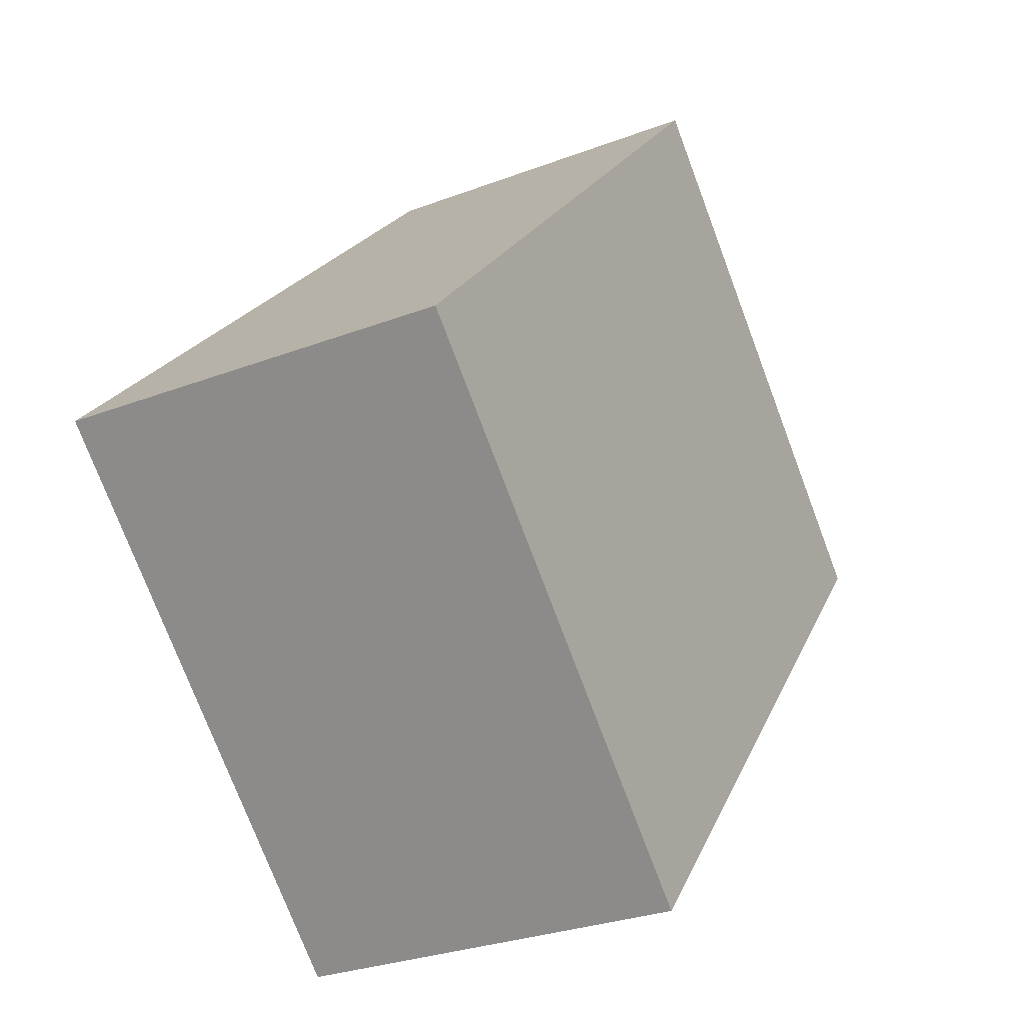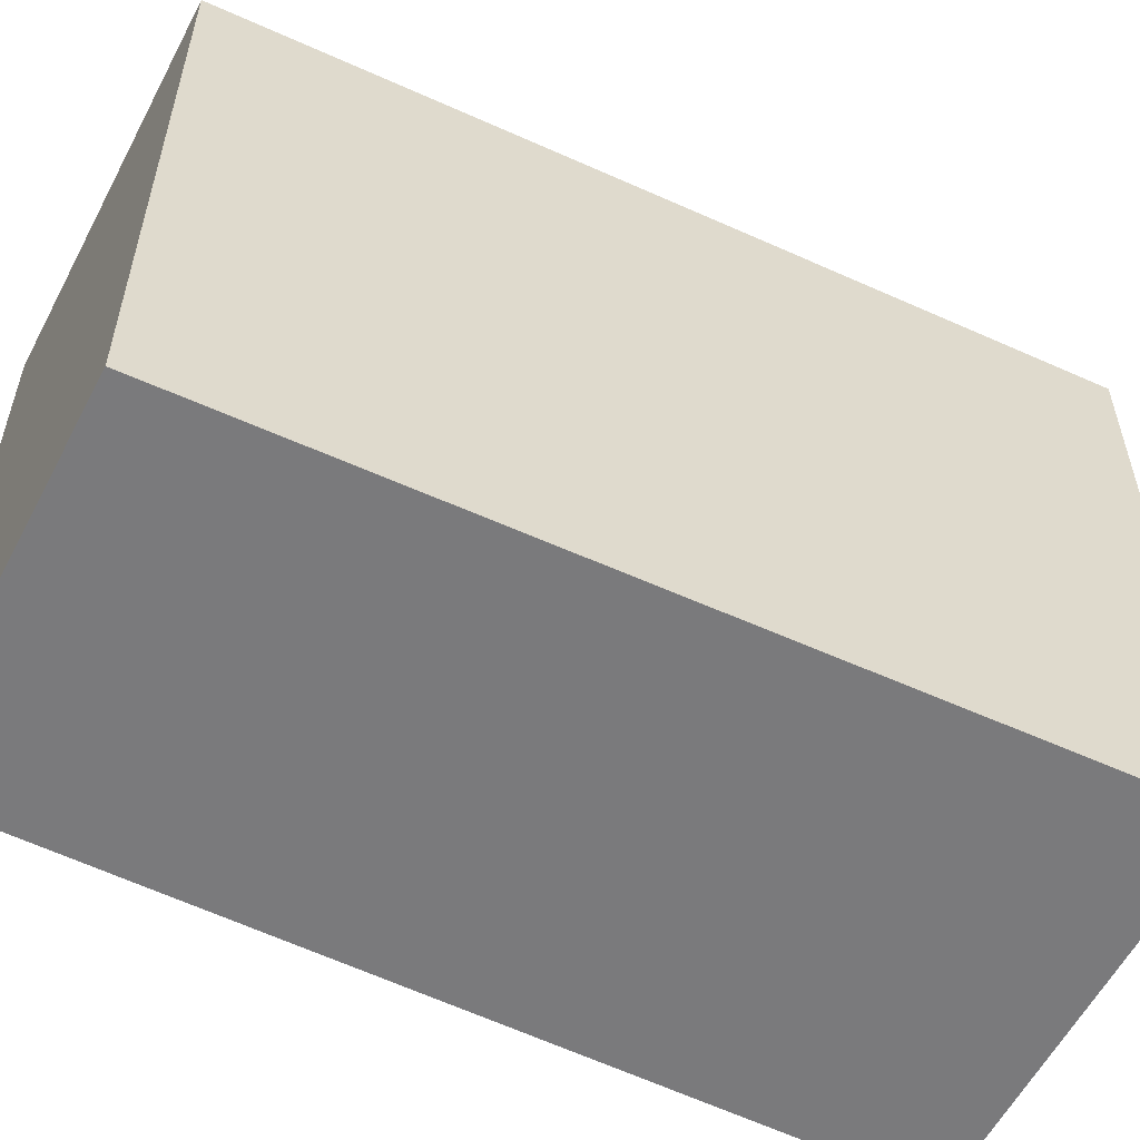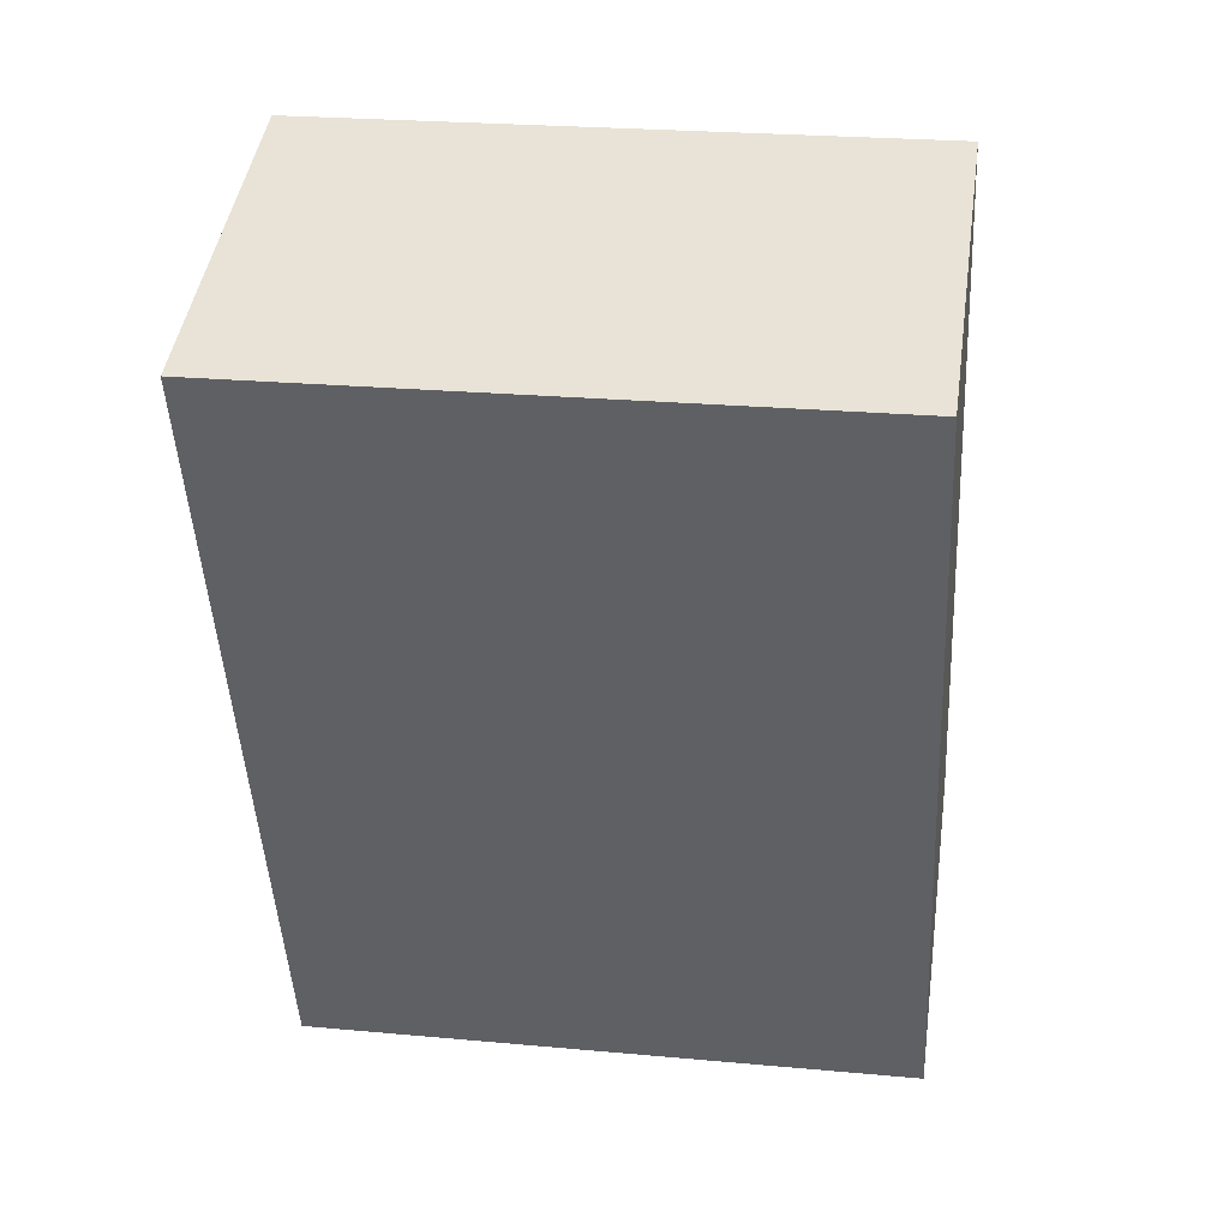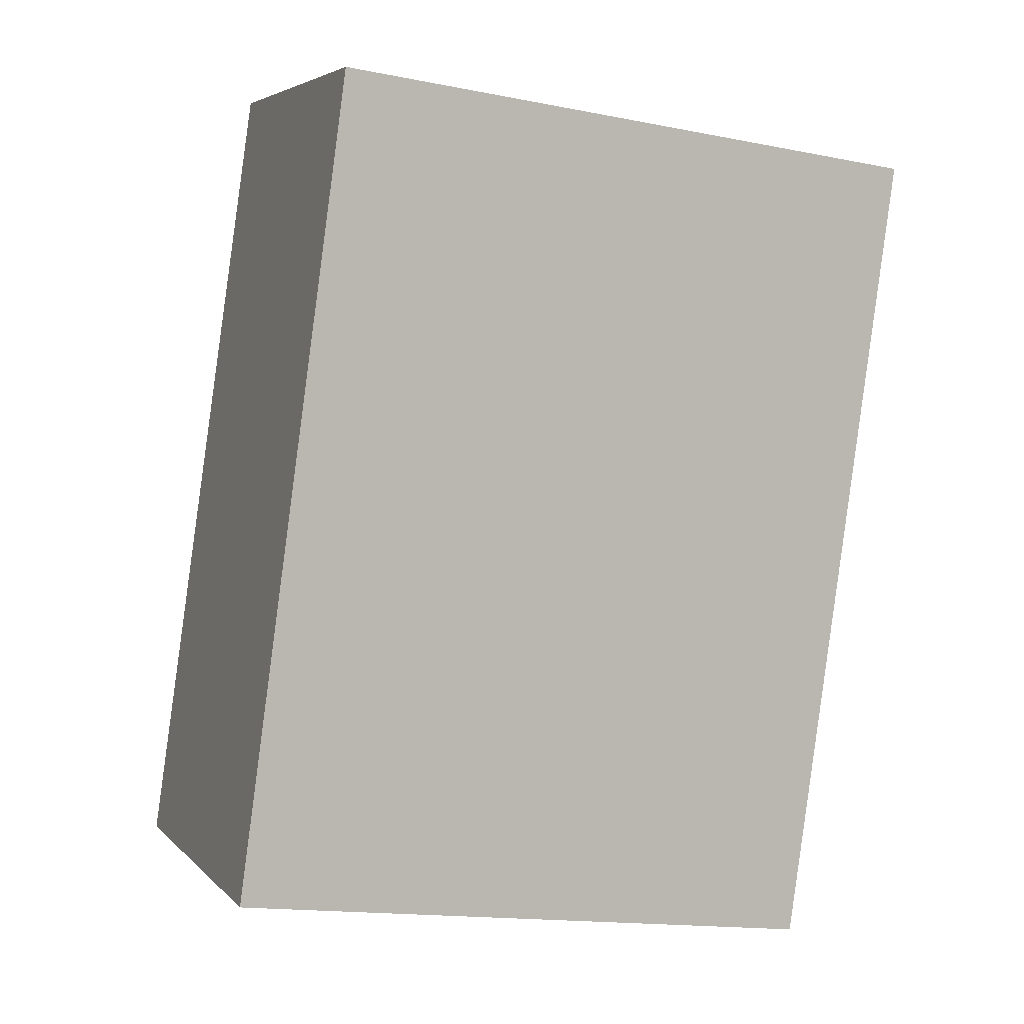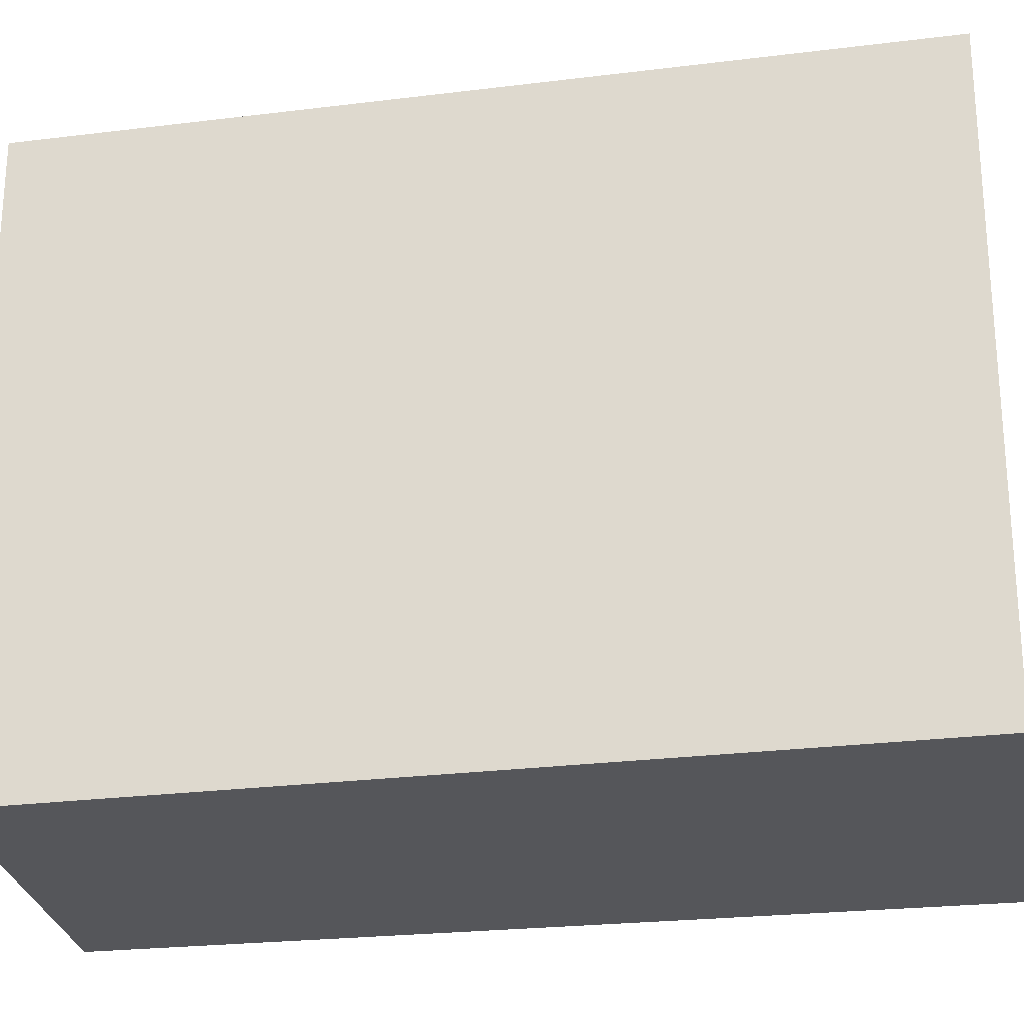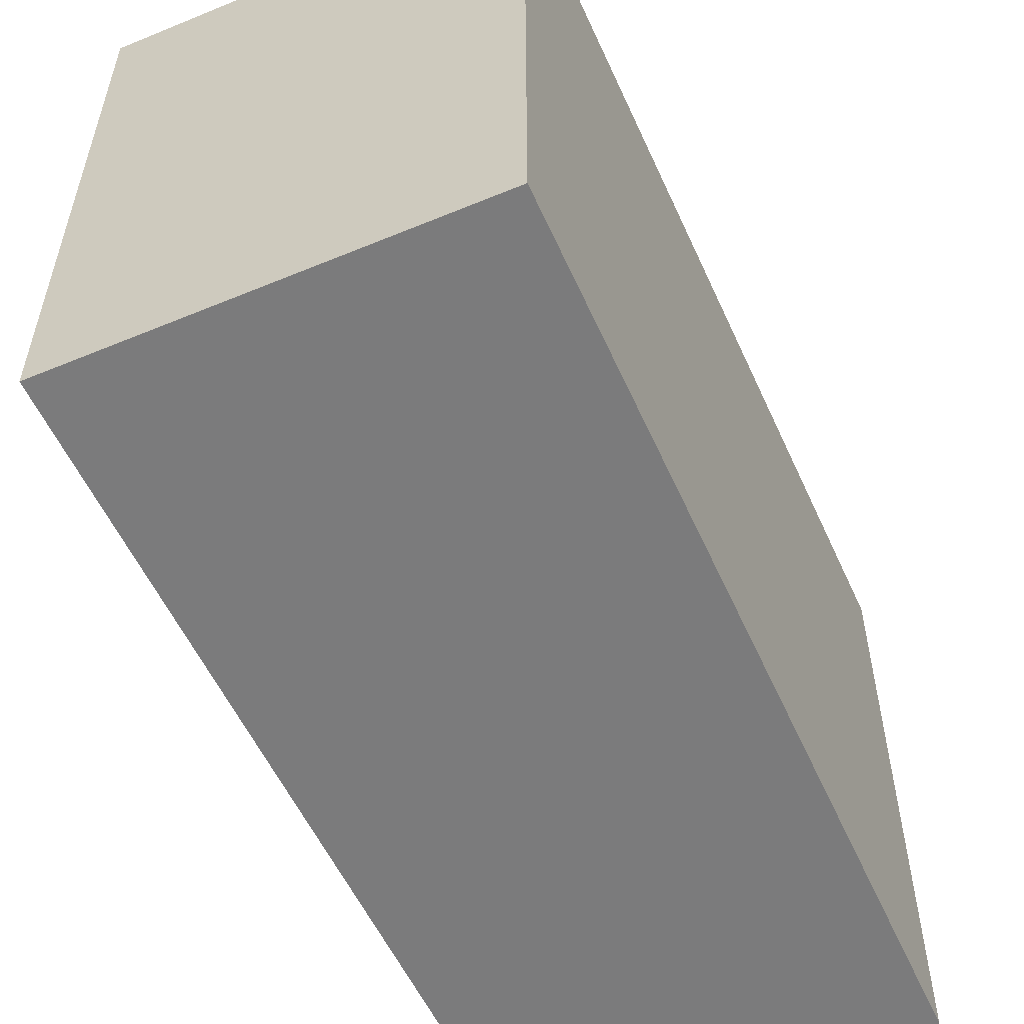
<metadata>
{"format":"obj","ext":"obj","renderer":"f3d","projection":"perspective","resolution":1024,"background":"white","views":[{"elev":-75.5,"azim":-159.3,"up":"+Z"},{"elev":-58.2,"azim":43.5,"up":"+Y"},{"elev":24.3,"azim":-81.4,"up":"+Z"},{"elev":-15.9,"azim":-112.3,"up":"+Z"},{"elev":-26.1,"azim":79.8,"up":"+Y"},{"elev":-58.5,"azim":-175.7,"up":"+Y"}]}
</metadata>
<code>
v  1.568 2.76 0.544
v  1.266 2.76 -3.49
v  0 2.76 1.69e-16
v  2.93 2.76 -2.92
v  0 0 0
v  1.568 -3.331e-17 0.544
v  2.93 1.788e-16 -2.92
v  1.266 2.137e-16 -3.49
g defaultobject
f 1 2 3
f 2 1 4
f 5 1 3
f 1 5 6
f 6 4 1
f 4 6 7
f 7 2 4
f 2 7 8
f 8 3 2
f 3 8 5
f 8 6 5
f 6 8 7

</code>
